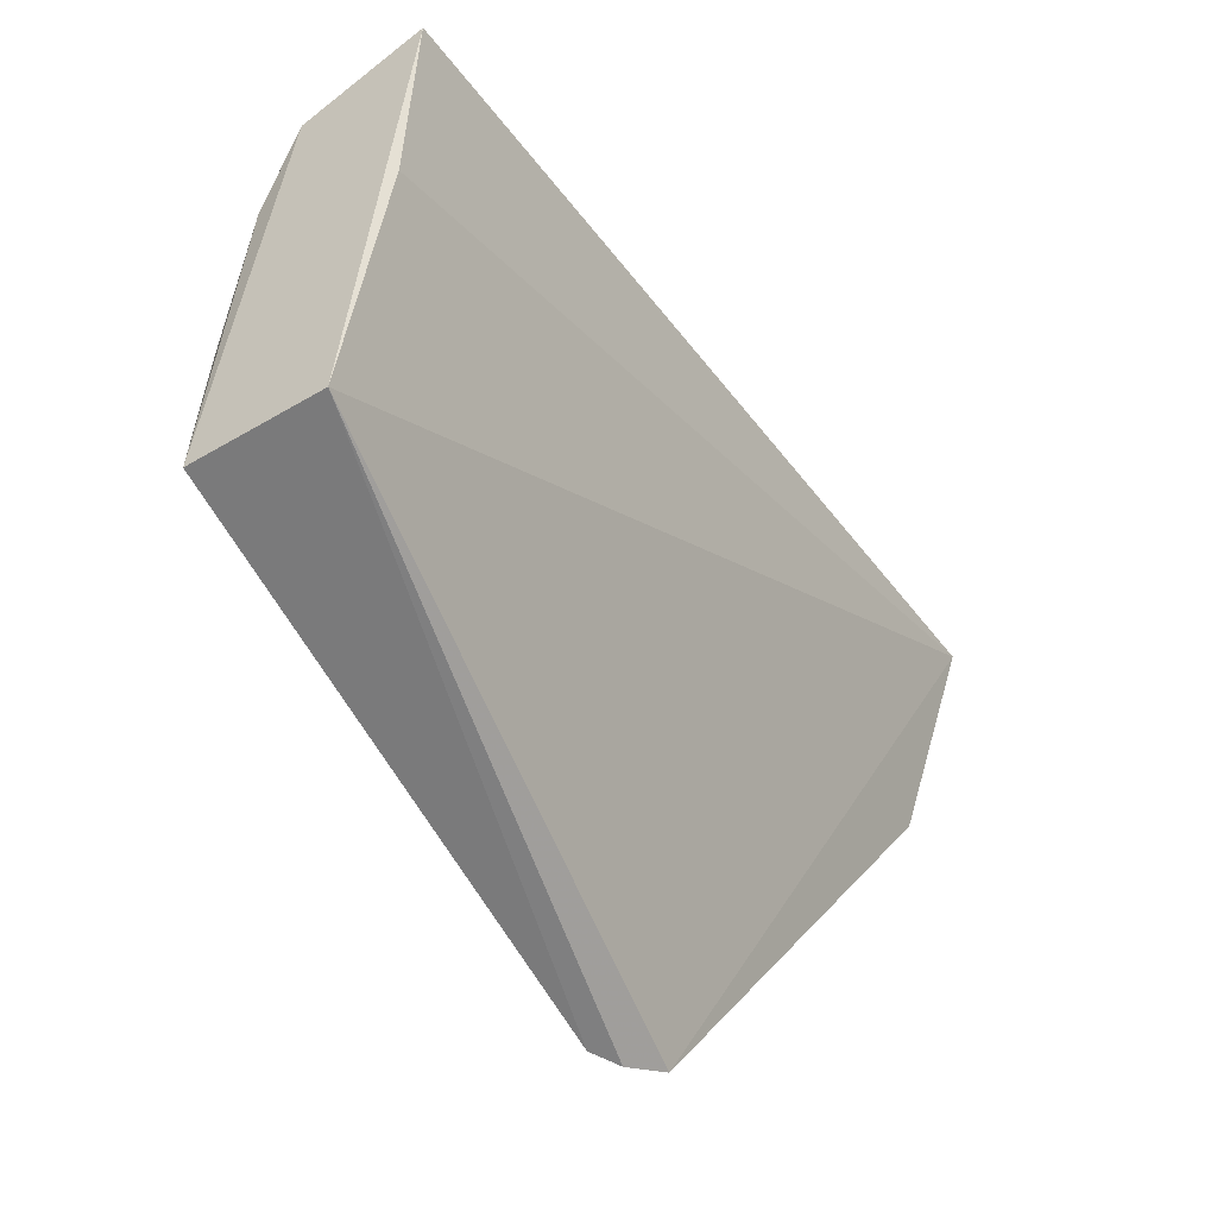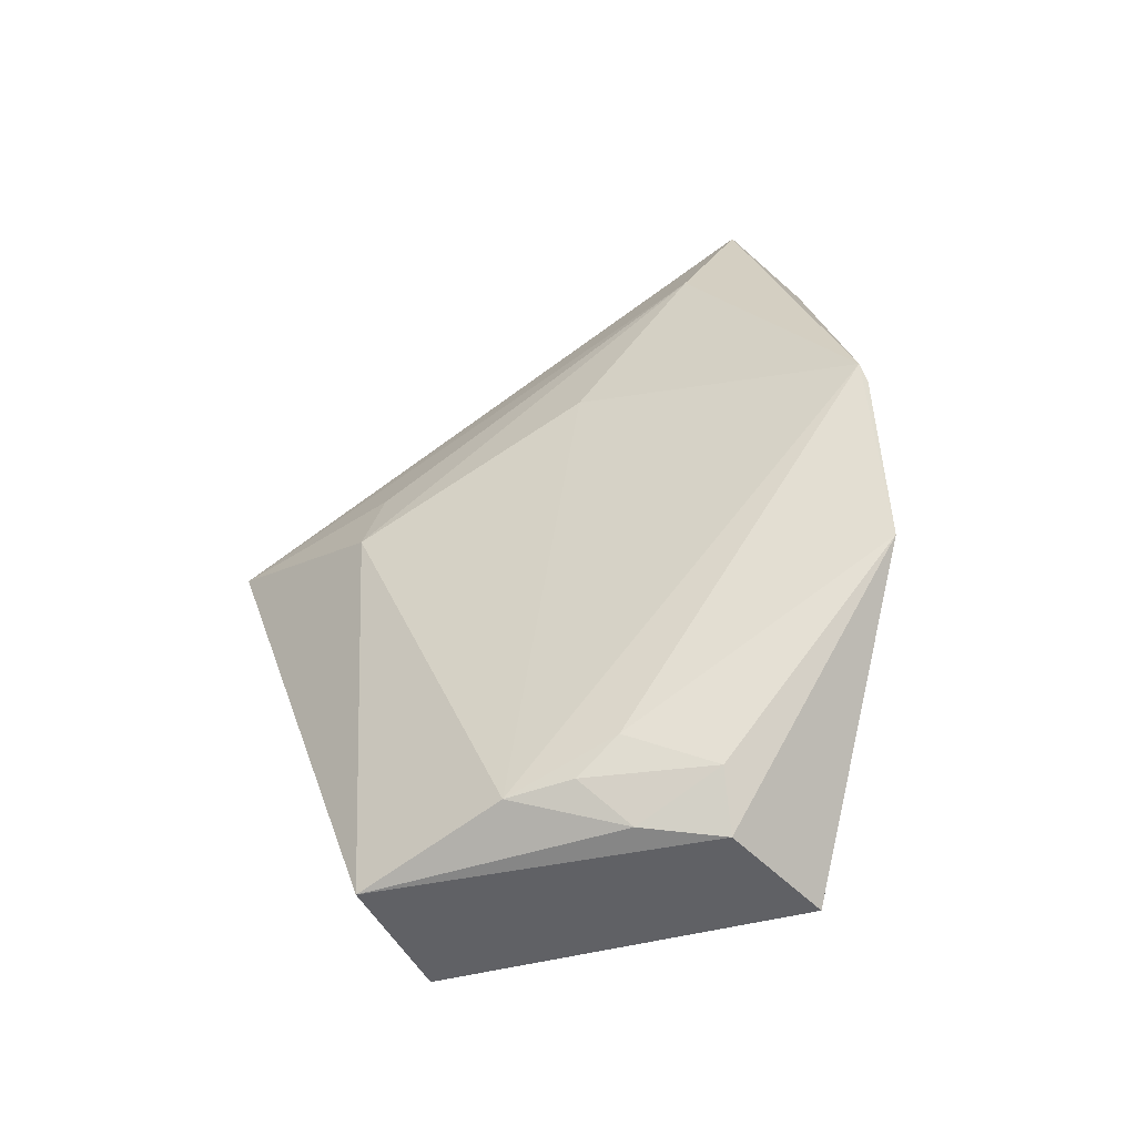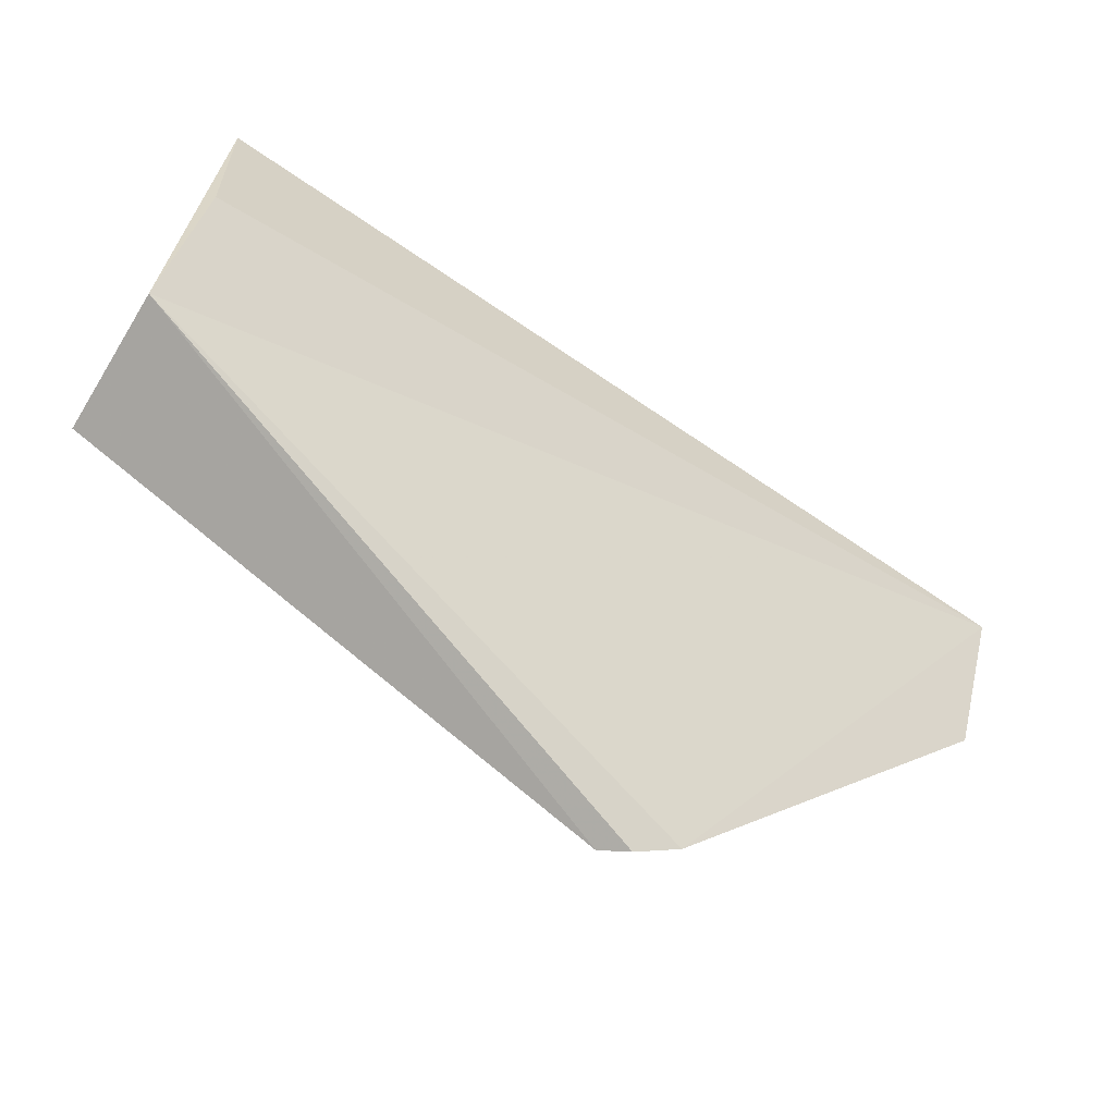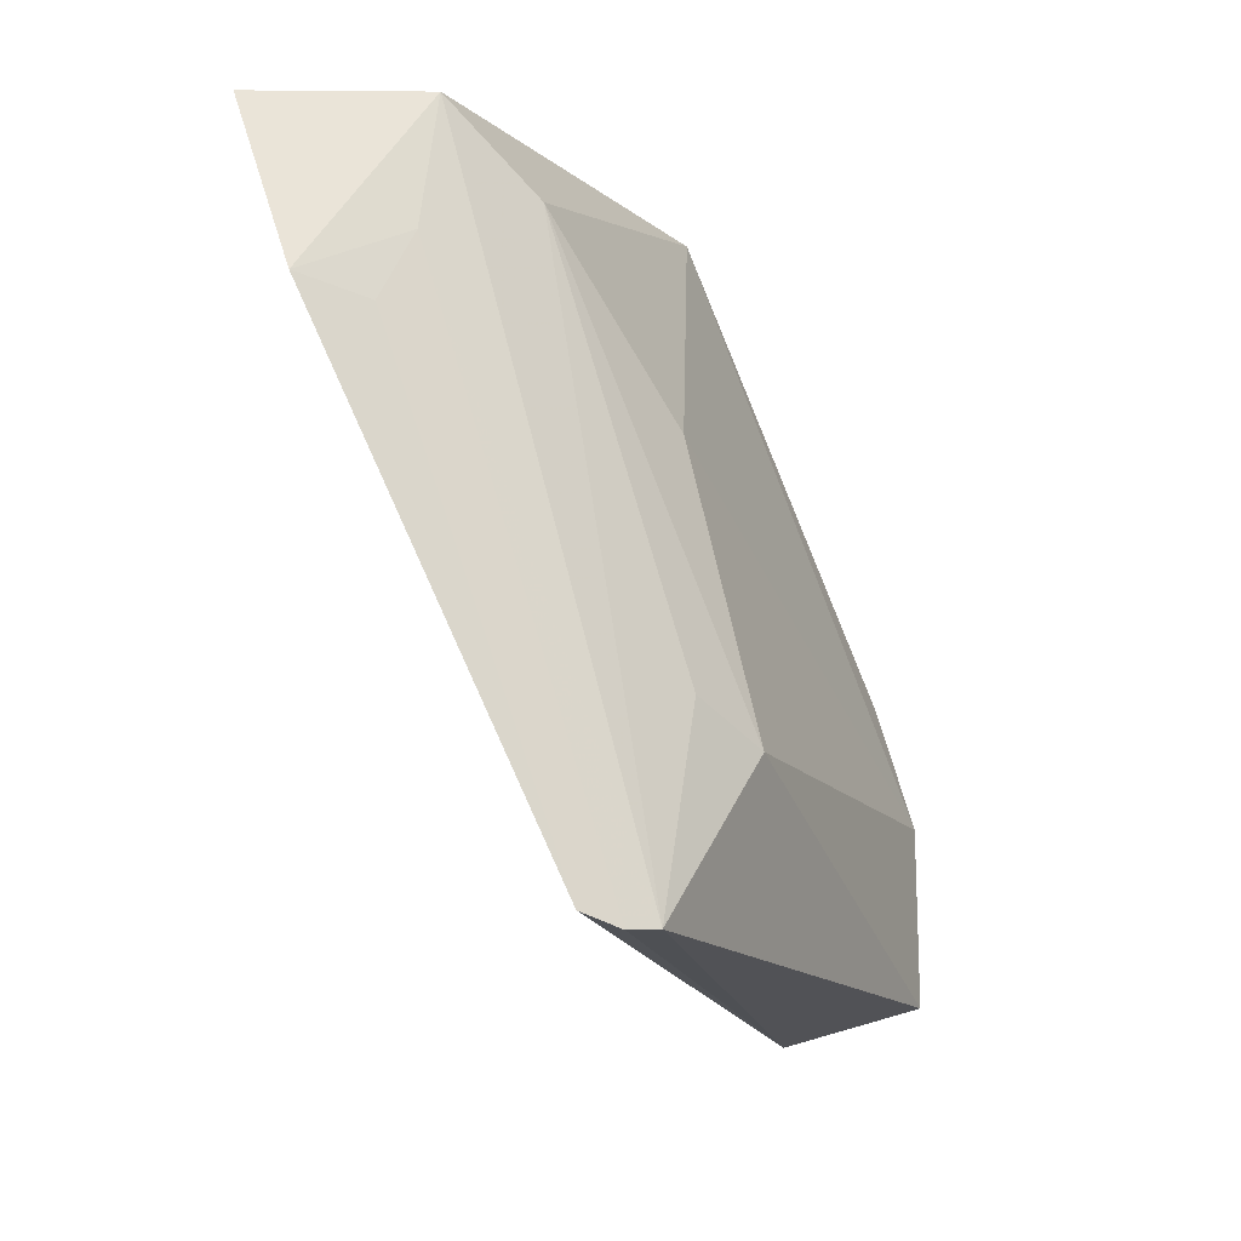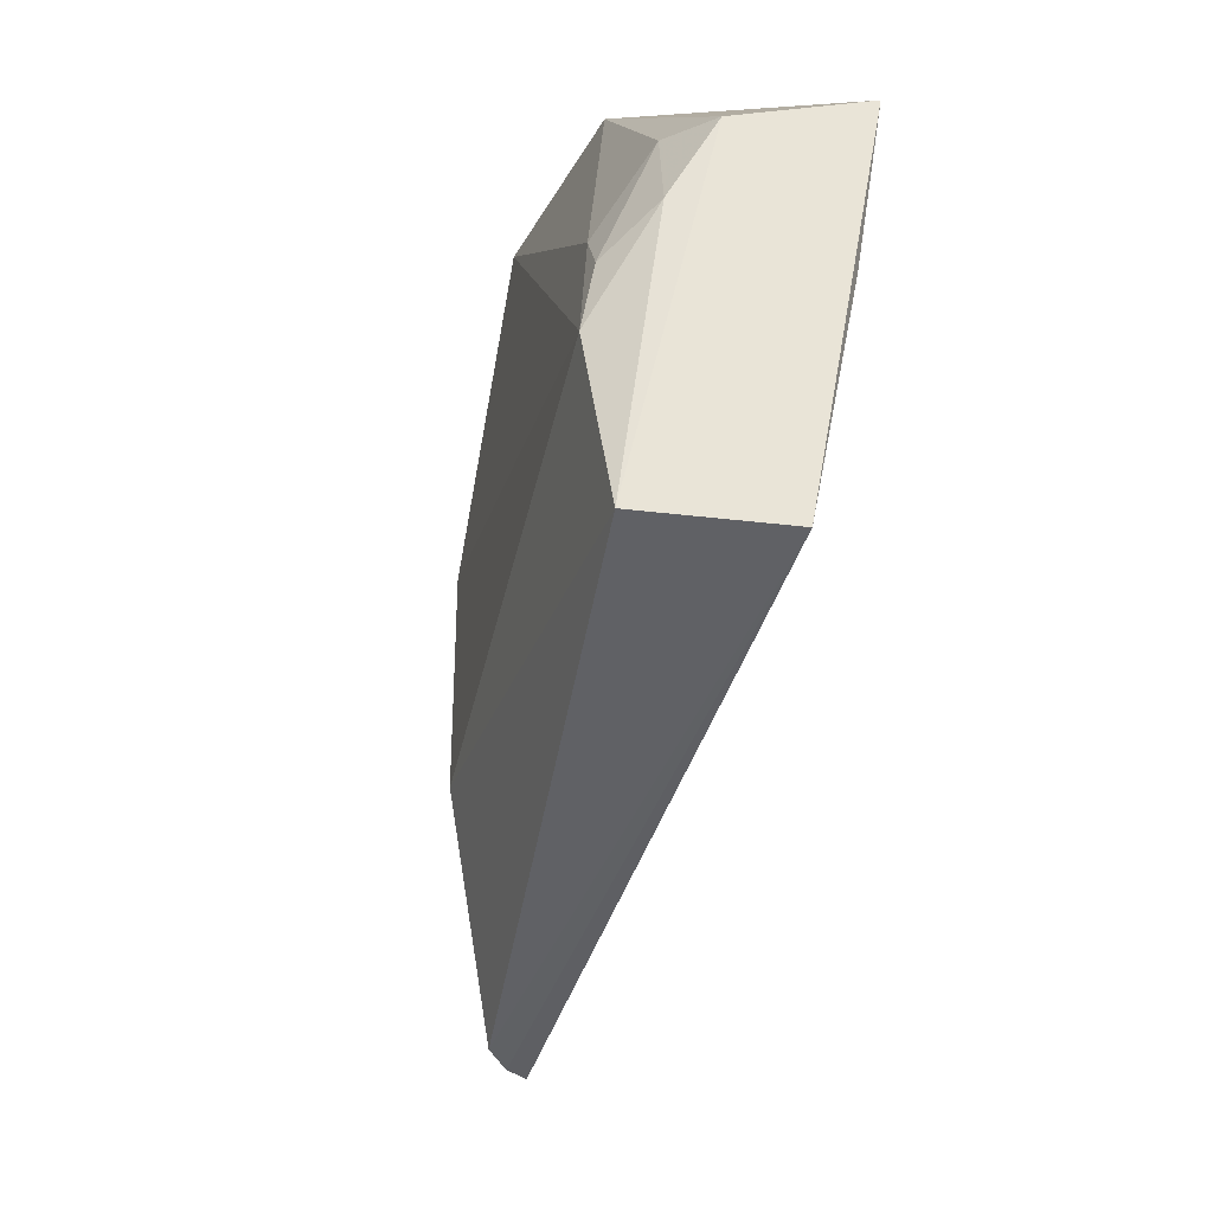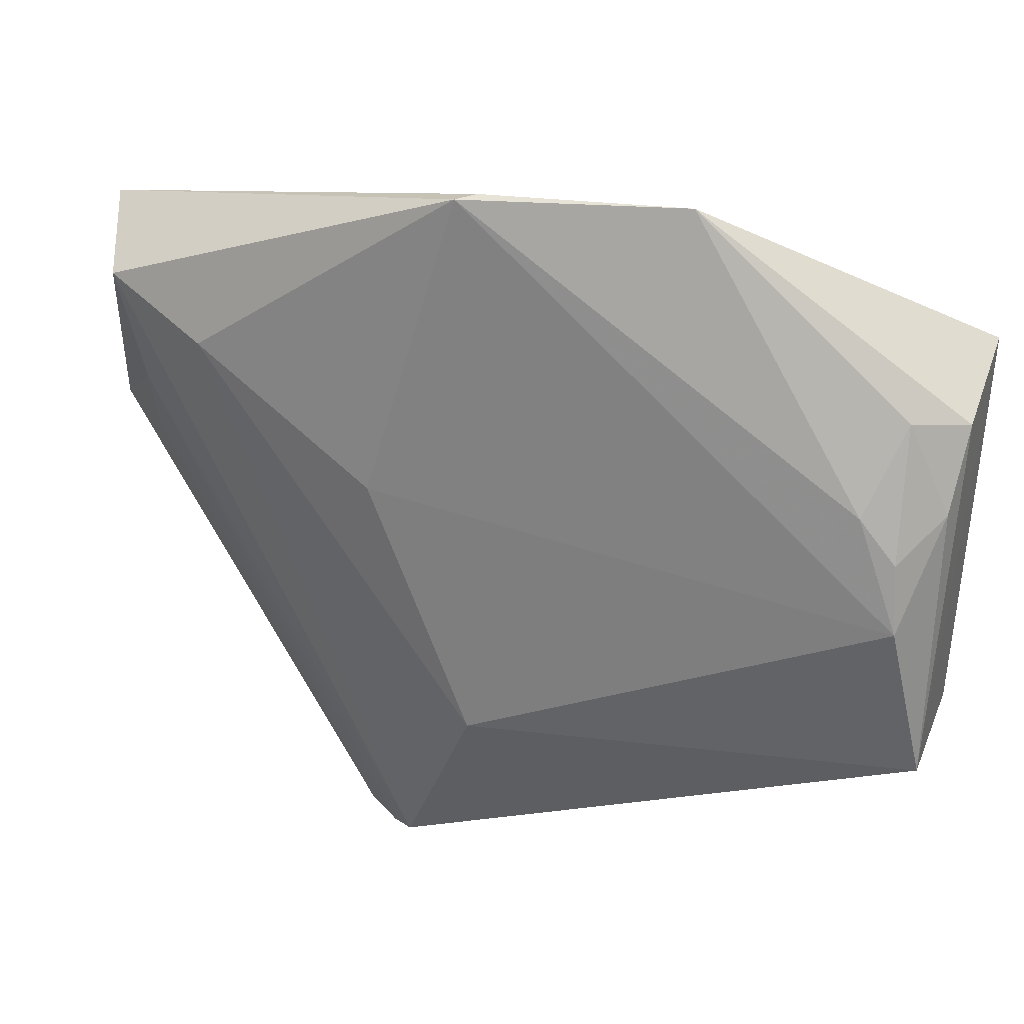
<metadata>
{"format":"obj","ext":"obj","renderer":"f3d","projection":"perspective","resolution":1024,"background":"white","views":[{"elev":-43.9,"azim":-149.2,"up":"+Y"},{"elev":-45.3,"azim":119.1,"up":"+Z"},{"elev":-70.0,"azim":-126.4,"up":"+Y"},{"elev":-37.5,"azim":24.2,"up":"+Y"},{"elev":-28.7,"azim":166.2,"up":"+Y"},{"elev":32.0,"azim":104.7,"up":"+Y"}]}
</metadata>
<code>
v 0.02699 -0.009512 0.08212
v 0.0453 -0.06483 0.04966
v 0.04571 0.002018 0.04419
v 0.02939 -0.013 0.0003481
v 0.03525 -0.0469 0.001224
v 0.04266 0.002074 0.02501
v 0.04089 -0.01094 0.07713
v 0.0414 -0.06515 0.05452
v 0.03131 -0.0269 0.001479
v 0.04485 0.002327 0.04245
v 0.04913 -0.03176 0.005394
v 0.05005 -0.04763 0.04241
v 0.04354 -0.06557 0.05167
v 0.03218 -0.02792 0.0807
v 0.04753 -0.04664 0.002321
v 0.04036 -0.01569 0.001377
v 0.0477 -0.02175 0.009241
v 0.04458 -0.01488 0.06799
v 0.04825 -0.02498 0.05168
v 0.03883 -0.0222 0.07561
v 0.04417 -0.02241 0.00235
v 0.04347 -0.01463 0.006178
v 0.04791 -0.04676 0.04957
v 0.03623 -0.02831 0.07611
v 0.04792 -0.0257 0.00598
f 6 4 1
f 7 3 1
f 8 1 5
f 9 5 1
f 9 1 4
f 9 4 5
f 10 6 1
f 10 1 3
f 10 3 6
f 13 8 5
f 13 5 2
f 14 7 1
f 14 1 8
f 15 5 4
f 15 2 5
f 15 12 2
f 15 11 12
f 16 4 6
f 16 15 4
f 17 6 3
f 17 3 11
f 18 7 2
f 18 3 7
f 19 12 11
f 19 11 3
f 19 18 12
f 19 3 18
f 20 13 2
f 20 2 7
f 20 8 13
f 20 7 14
f 21 11 15
f 21 15 16
f 22 16 6
f 22 6 17
f 22 21 16
f 23 18 2
f 23 2 12
f 23 12 18
f 24 20 14
f 24 14 8
f 24 8 20
f 25 17 11
f 25 11 21
f 25 22 17
f 25 21 22

</code>
